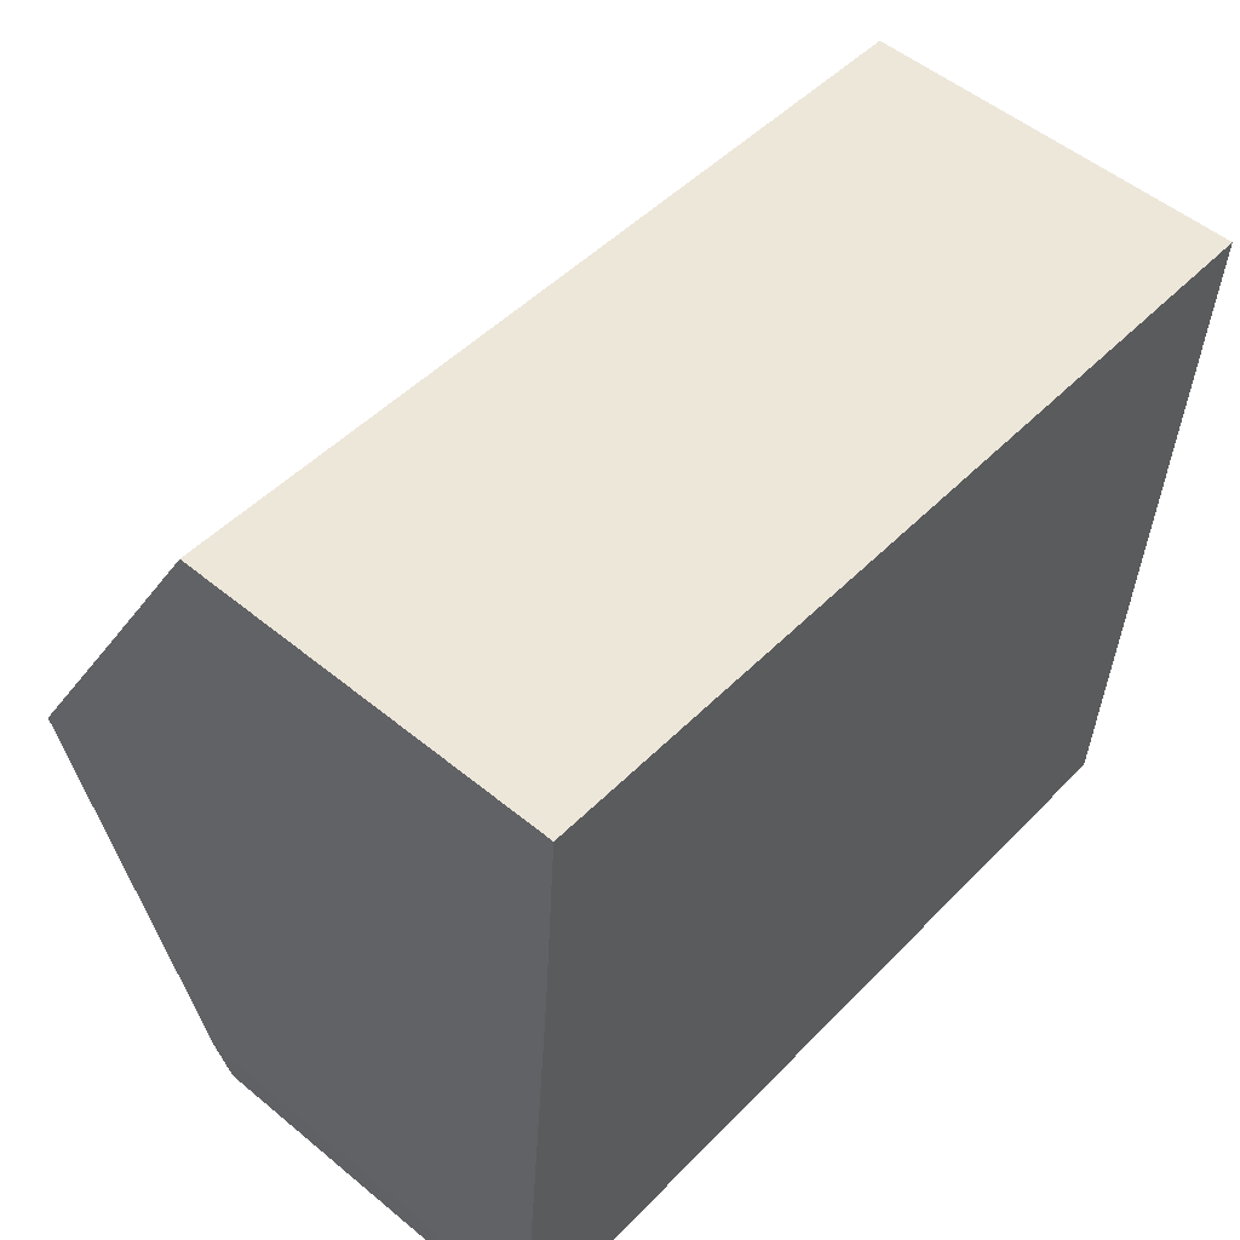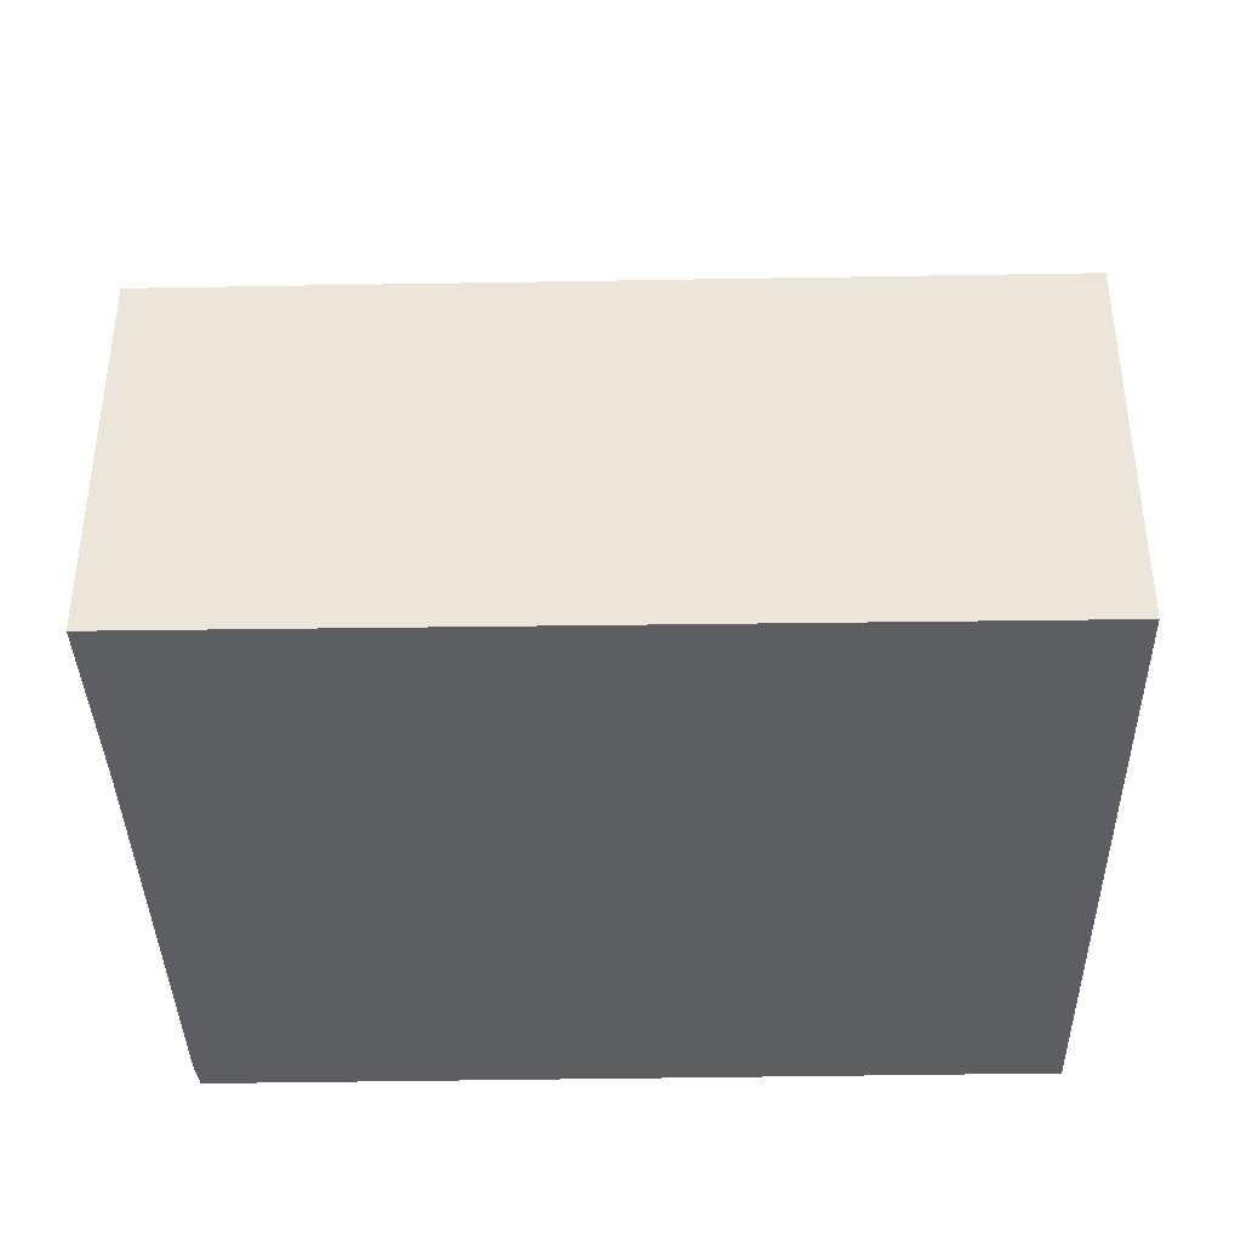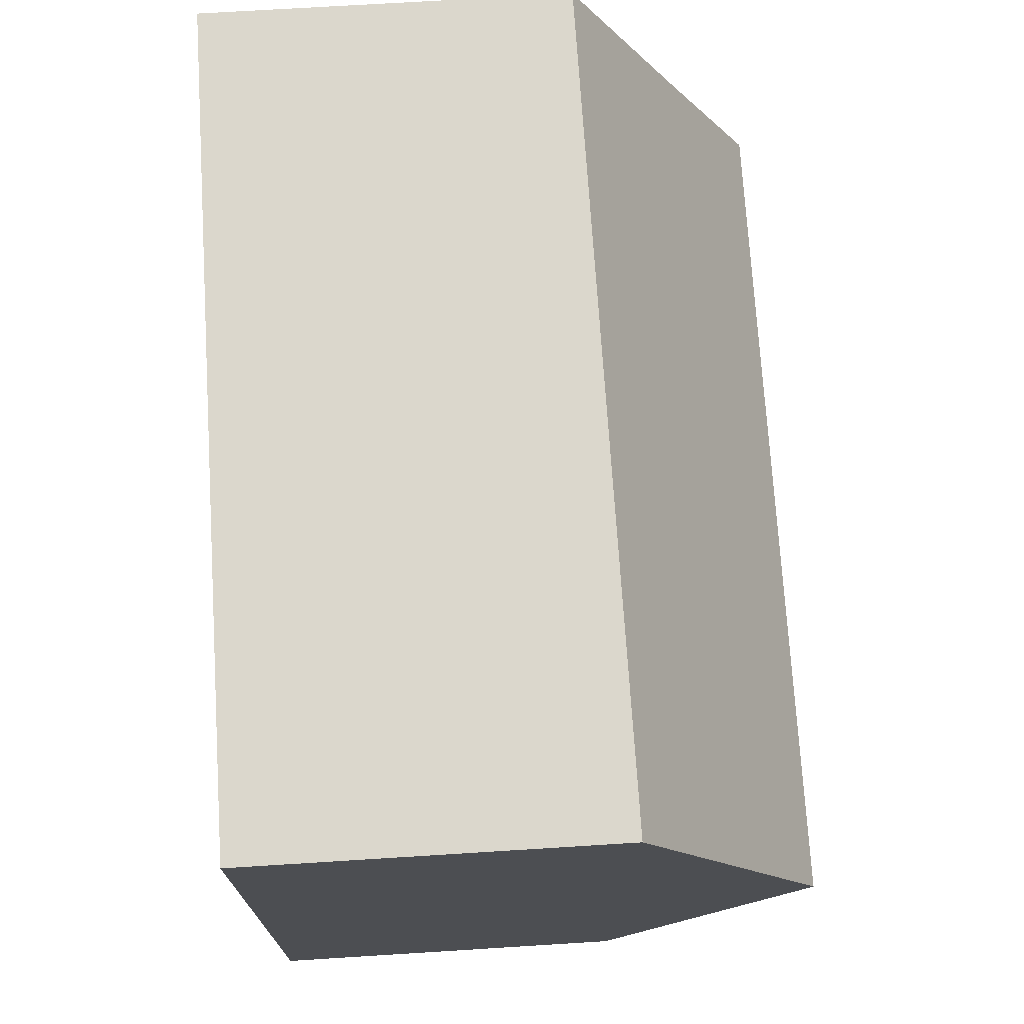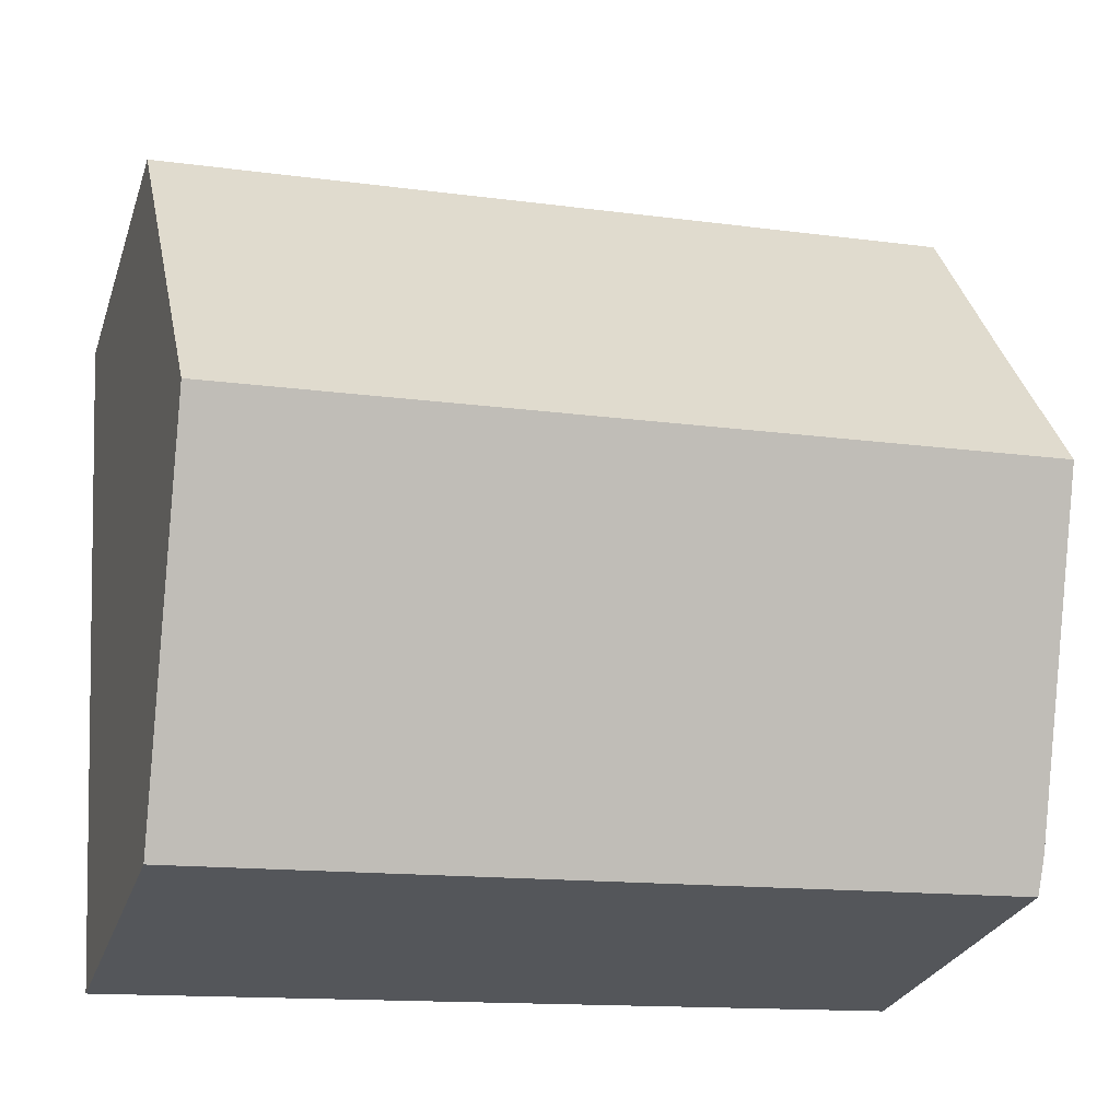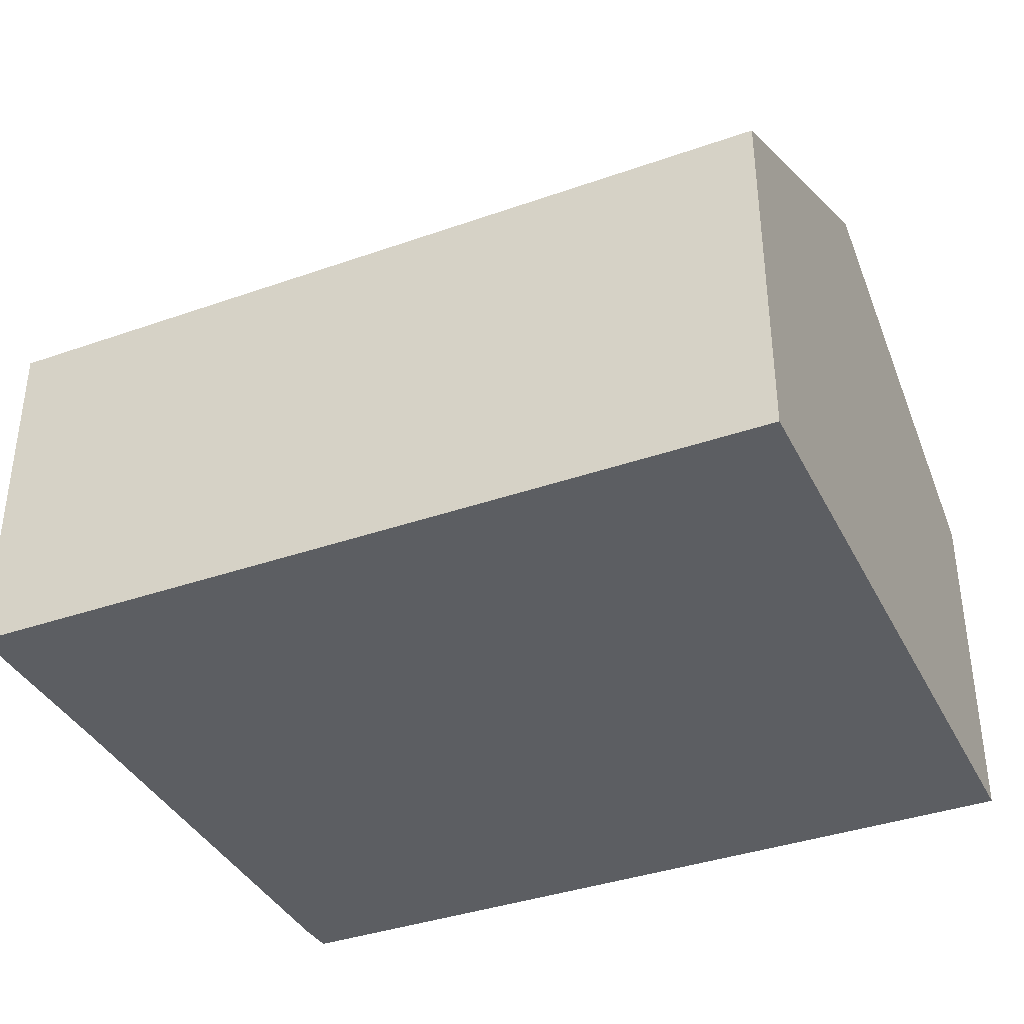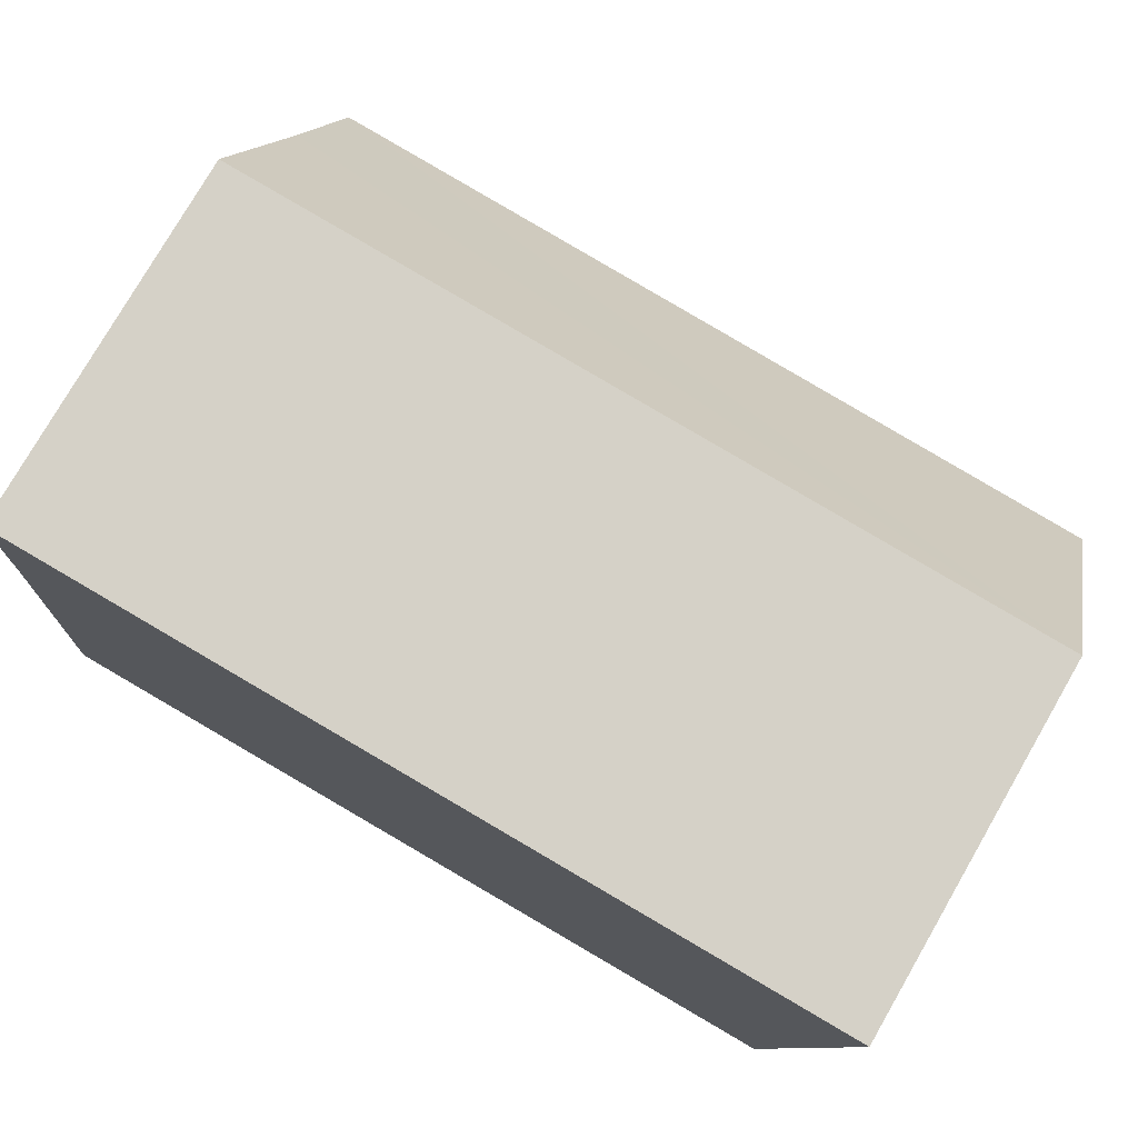
<metadata>
{"format":"obj","ext":"obj","renderer":"f3d","projection":"perspective","resolution":1024,"background":"white","views":[{"elev":53.2,"azim":-48.6,"up":"+Z"},{"elev":-37.8,"azim":5.4,"up":"+Y"},{"elev":68.9,"azim":86.4,"up":"+Z"},{"elev":-27.3,"azim":163.2,"up":"+Z"},{"elev":-37.6,"azim":28.4,"up":"+Y"},{"elev":77.5,"azim":30.0,"up":"+Z"}]}
</metadata>
<code>
v  13.34 8.777 4.678
v  0 6.006 0.541
v  0.417 8.777 5.575
v  0 5.71 3.496e-16
v  12.96 5.71 -0.899
v  13.73 5.736 10.21
v  0.626 7.387 8.102
v  0.835 5.687 11.19
v  12.96 5.505e-17 -0.899
v  0 0 0
v  0 -3.313e-17 0.541
v  0.417 -3.414e-16 5.575
v  0.626 -4.961e-16 8.102
v  0.835 -6.854e-16 11.19
v  13.73 -6.251e-16 10.21
v  13.34 -2.864e-16 4.678
g defaultobject
f 1 2 3
f 2 1 4
f 4 1 5
f 6 7 8
f 7 6 3
f 3 6 1
f 9 4 5
f 4 9 10
f 4 11 2
f 11 4 10
f 11 3 2
f 3 11 7
f 7 11 12
f 7 12 8
f 8 12 13
f 8 13 14
f 8 15 6
f 15 8 14
f 1 9 5
f 9 1 6
f 9 6 16
f 16 6 15
f 14 16 15
f 16 14 13
f 16 13 12
f 16 12 9
f 9 12 11
f 9 11 10

</code>
